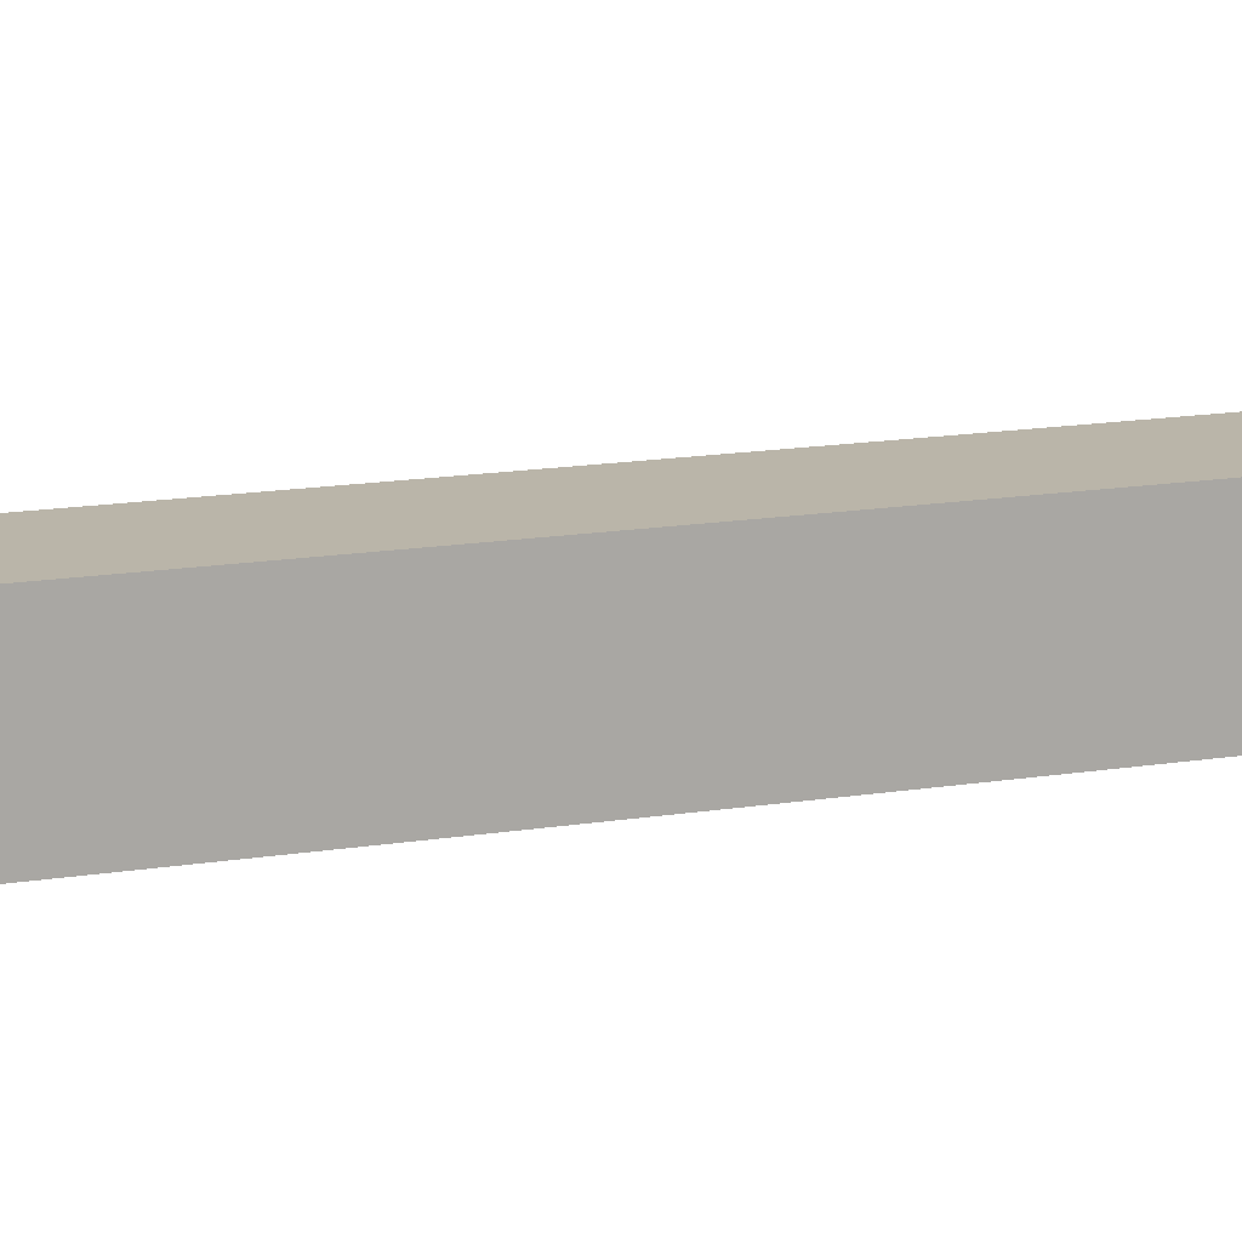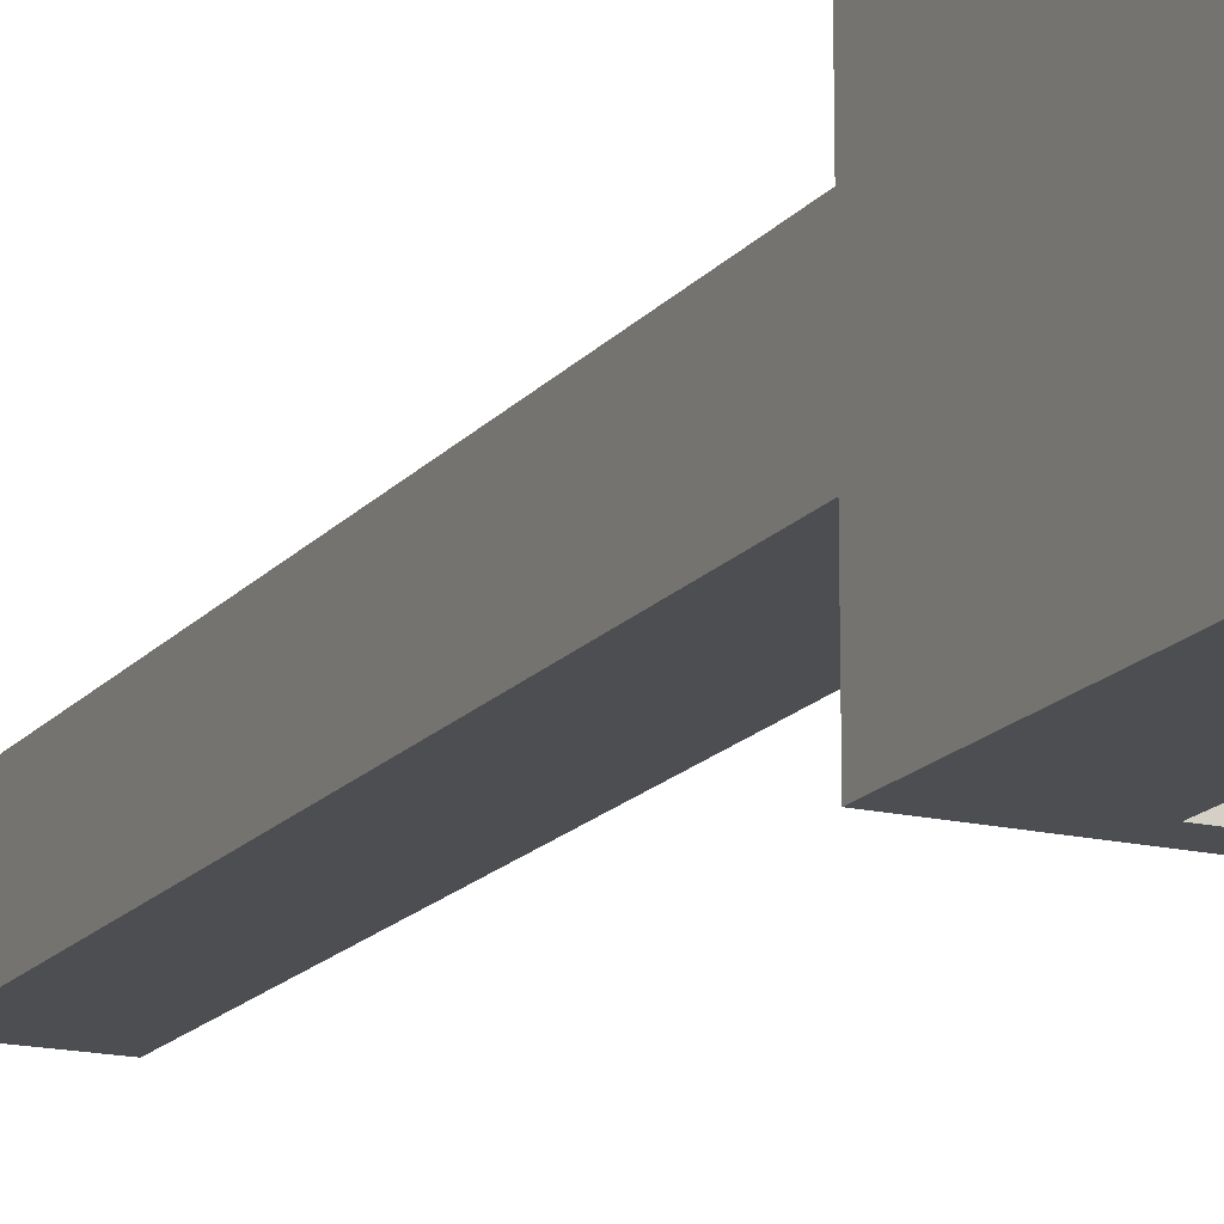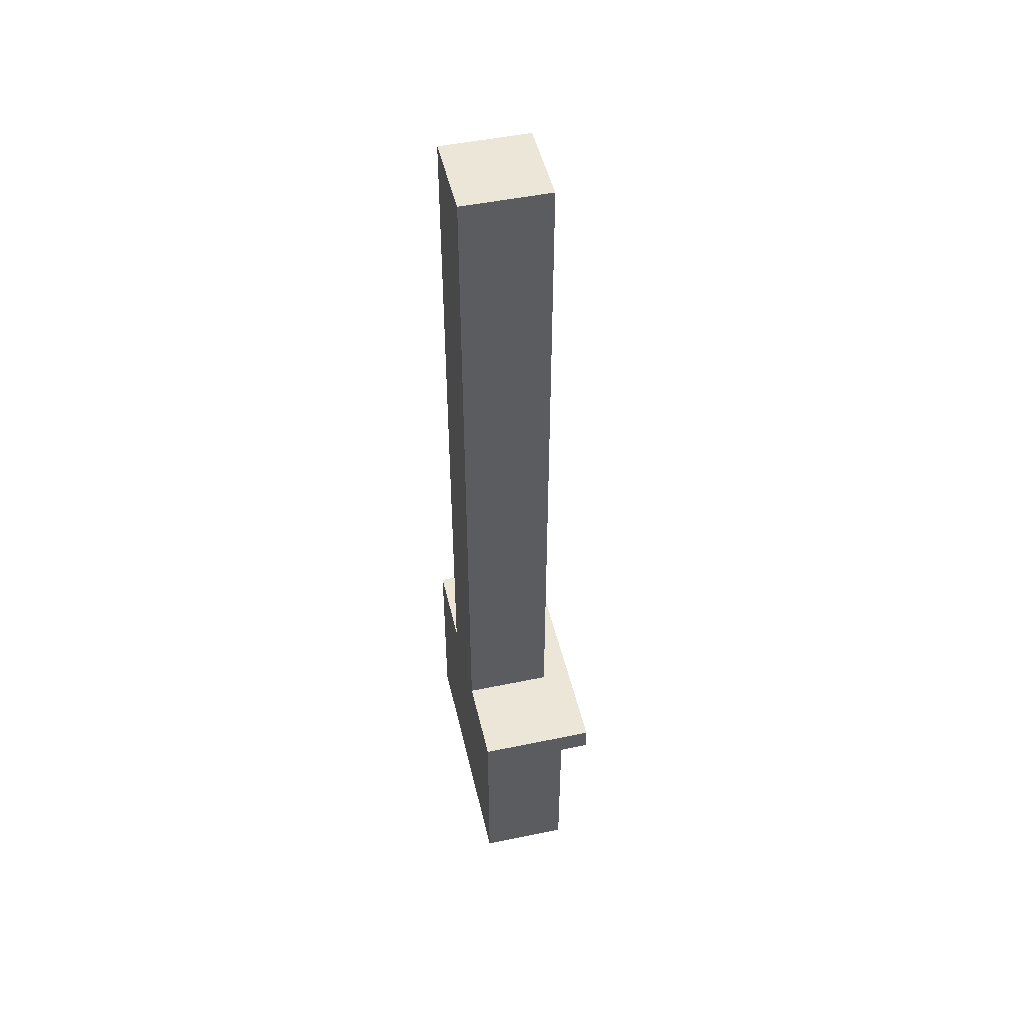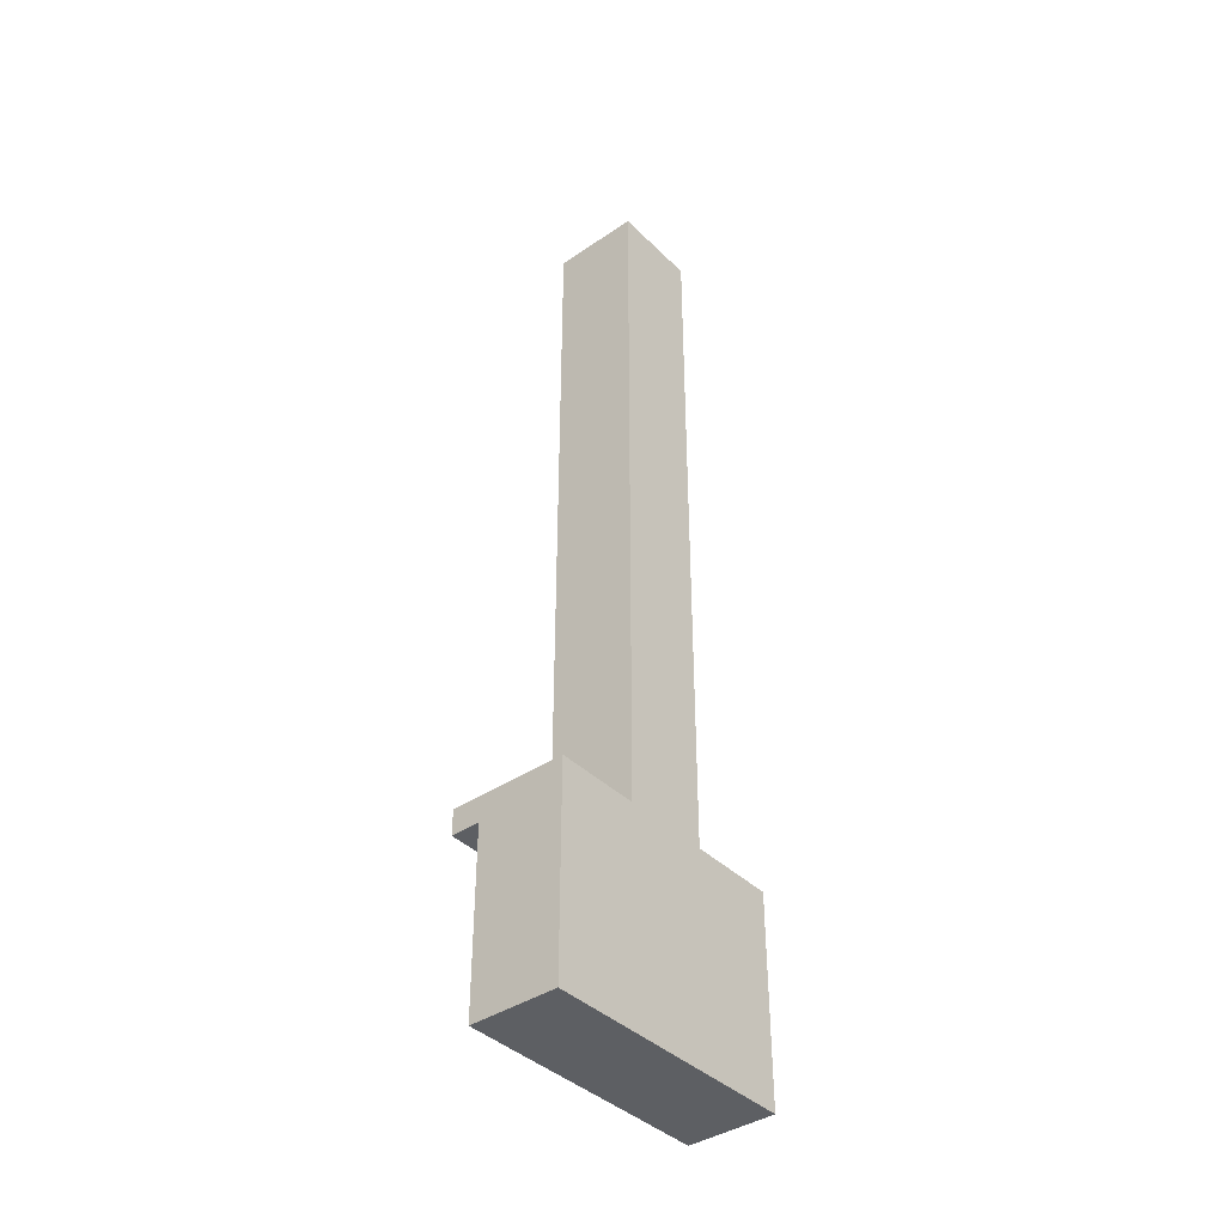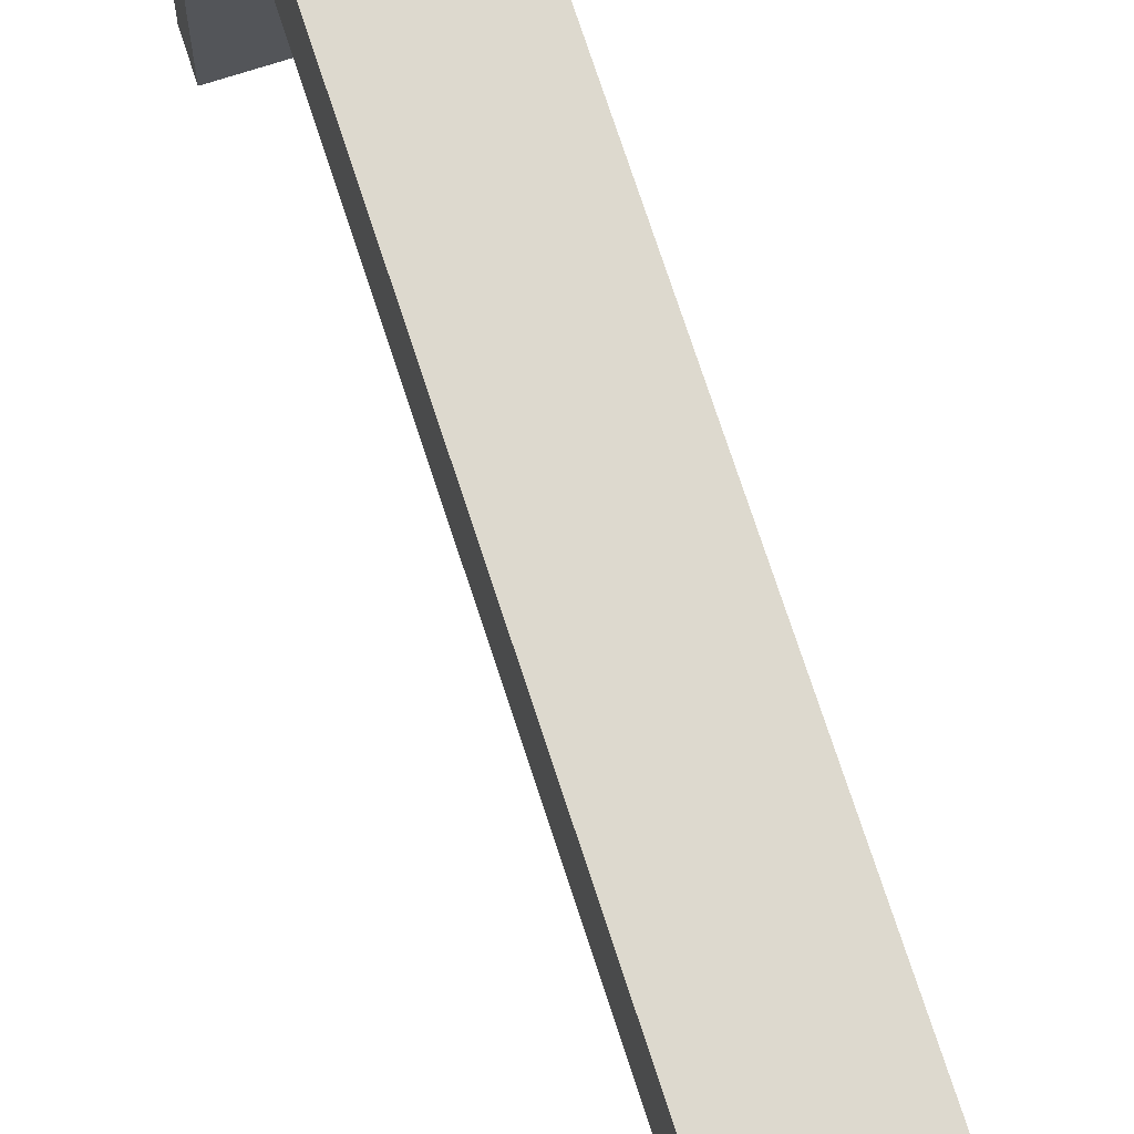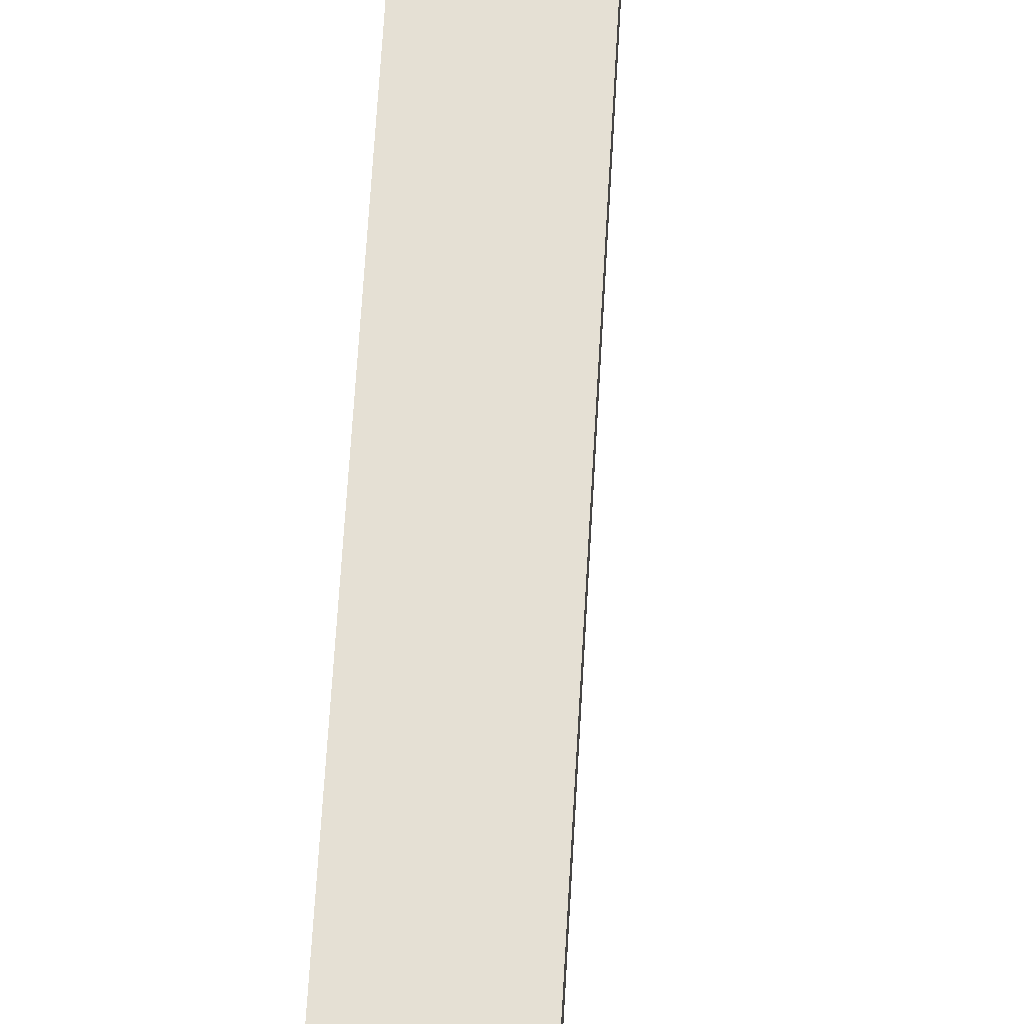
<metadata>
{"format":"obj","ext":"obj","renderer":"f3d","projection":"perspective","resolution":1024,"background":"white","views":[{"elev":13.7,"azim":-111.1,"up":"+Z"},{"elev":-16.6,"azim":-25.8,"up":"+Z"},{"elev":48.9,"azim":-13.0,"up":"+Y"},{"elev":-39.9,"azim":-140.0,"up":"+Y"},{"elev":71.8,"azim":162.1,"up":"+Z"},{"elev":65.4,"azim":3.3,"up":"+Z"}]}
</metadata>
<code>
o Cube
v 0.3813 8.1 -0.3813
v 0.3813 1.355 -0.6501
v 0.3813 8.1 0.3813
v 0.3813 1.355 0.6834
v -0.3813 8.1 -0.3813
v -0.3813 8.1 0.3813
v 0.3813 1.802 -0.3813
v -0.3813 1.802 0.3813
v 0.3813 1.802 0.3813
v -0.3813 1.802 -0.3813
v 0.3813 1.355 -1.122
v -0.3813 1.355 -1.122
v 0.3813 1.802 -1.122
v -0.3813 1.802 -1.122
v 0.3813 1.802 1.145
v 0.3813 1.355 1.145
v -0.3813 1.355 1.145
v -0.3813 1.802 1.145
v 0.3813 1.579 -0.6501
v 0.3813 1.579 0.6834
v 0.3813 1.579 -1.122
v -0.3813 1.579 -1.122
v 0.3813 1.579 1.145
v -0.3813 1.579 1.145
v 0.638 1.802 -0.3813
v 0.638 1.802 0.3813
v 0.638 1.802 -1.122
v 0.638 1.802 1.145
v 0.638 1.579 -1.122
v 0.638 1.579 1.145
v 0.638 1.579 0.6834
v 0.638 1.579 -0.6501
v -0.3813 0.01413 -0.3813
v -0.3813 0.01413 0.3813
v 0.3813 0.01413 0.6834
v 0.3813 0.01413 -0.6501
v 0.3813 0.01413 -1.122
v -0.3813 0.01413 -1.122
v -0.3813 0.01413 1.145
v 0.3813 0.01413 1.145
v 0.3813 0.1879 0.6834
v 0.3813 0.1879 -0.6501
v 0.3813 0.1879 -1.122
v 0.3813 0.1879 1.145
v -0.3584 1.355 0.6834
v -0.3584 1.355 -0.6501
v -0.3584 0.1879 -0.6501
v -0.3584 0.1879 0.6834
f 5 3 1
f 3 8 9
f 6 10 8
f 1 9 7
f 5 7 10
f 7 14 10
f 2 21 19
f 8 15 9
f 44 16 17
f 20 16 4
f 19 4 2
f 23 28 15
f 31 32 26
f 13 29 21
f 21 32 19
f 20 30 23
f 9 25 7
f 19 31 20
f 7 27 13
f 15 26 9
f 35 39 34
f 41 36 42
f 12 43 38
f 42 37 43
f 44 35 41
f 34 17 8
f 16 41 4
f 2 43 11
f 42 48 41
f 45 47 46
f 41 45 4
f 4 46 2
f 2 47 42
f 5 6 3
f 3 6 8
f 6 5 10
f 1 3 9
f 5 1 7
f 7 13 14
f 2 11 21
f 8 18 15
f 16 23 17
f 23 15 24
f 17 23 24
f 15 18 24
f 17 39 44
f 39 40 44
f 20 23 16
f 19 20 4
f 23 30 28
f 27 25 32
f 25 26 32
f 27 32 29
f 26 28 31
f 28 30 31
f 13 27 29
f 21 29 32
f 20 31 30
f 9 26 25
f 19 32 31
f 7 25 27
f 15 28 26
f 37 36 38
f 36 35 34
f 38 36 33
f 35 40 39
f 34 33 36
f 41 35 36
f 12 22 11
f 22 14 21
f 11 22 21
f 14 13 21
f 11 43 12
f 43 37 38
f 42 36 37
f 44 40 35
f 8 10 33
f 10 14 22
f 22 12 10
f 12 38 33
f 24 18 8
f 34 39 17
f 17 24 8
f 10 12 33
f 33 34 8
f 16 44 41
f 2 42 43
f 42 47 48
f 45 48 47
f 41 48 45
f 4 45 46
f 2 46 47

</code>
